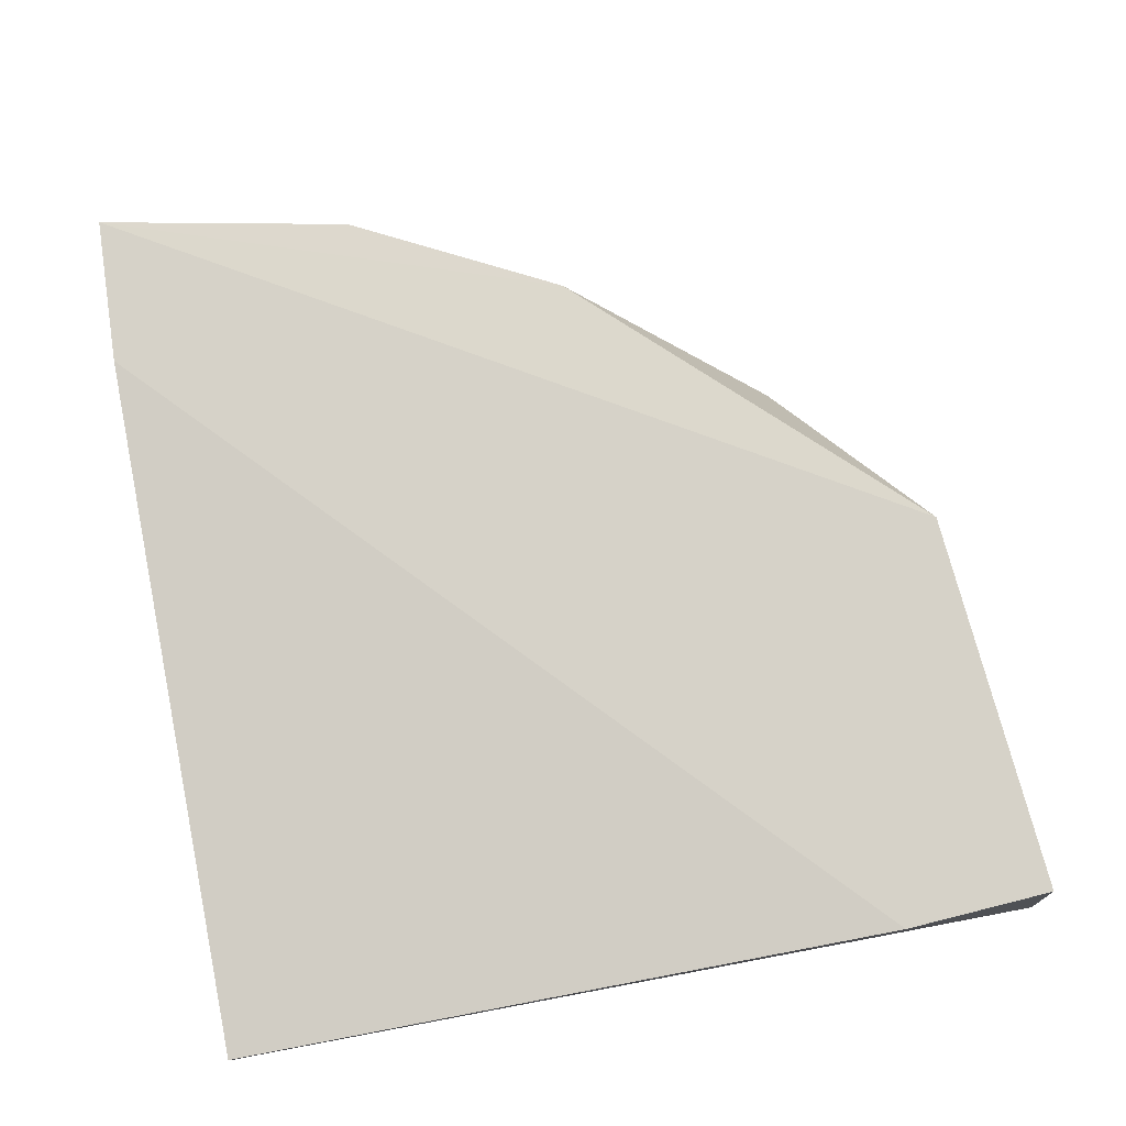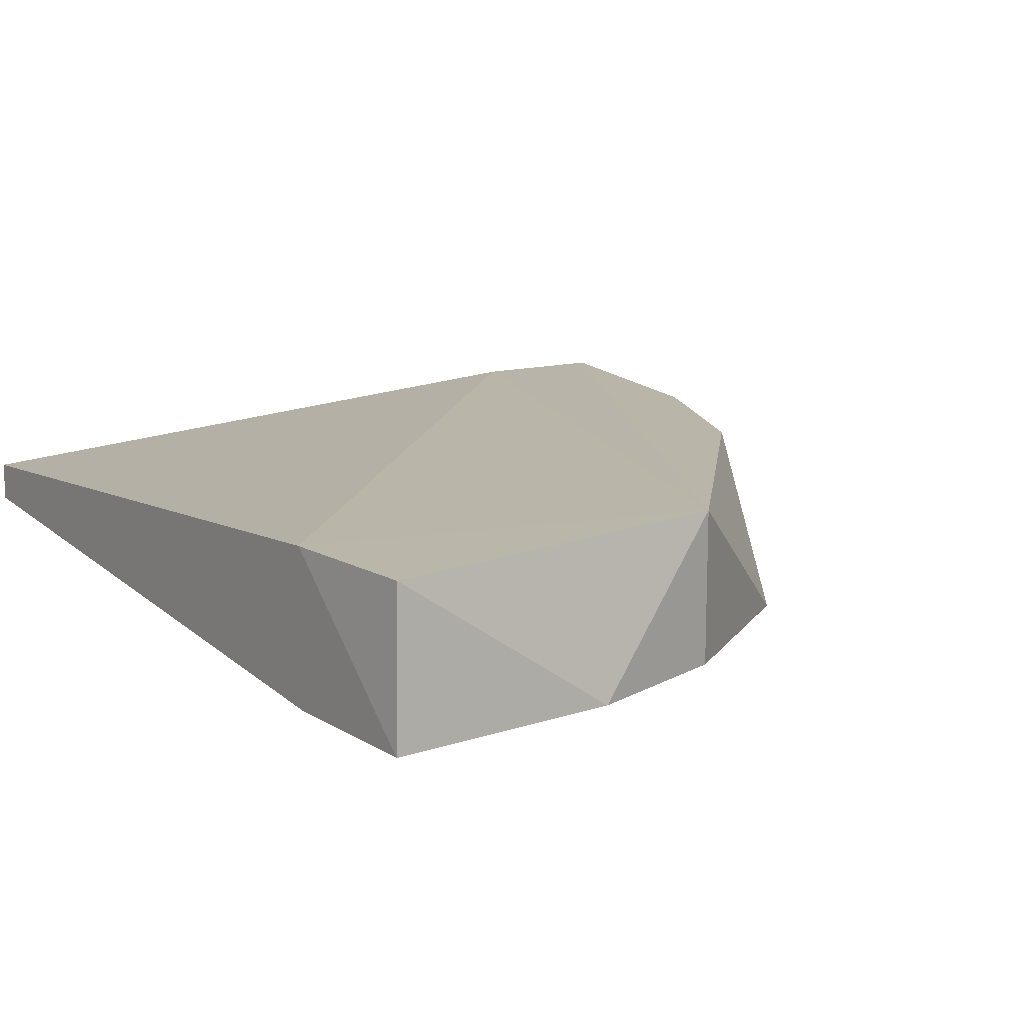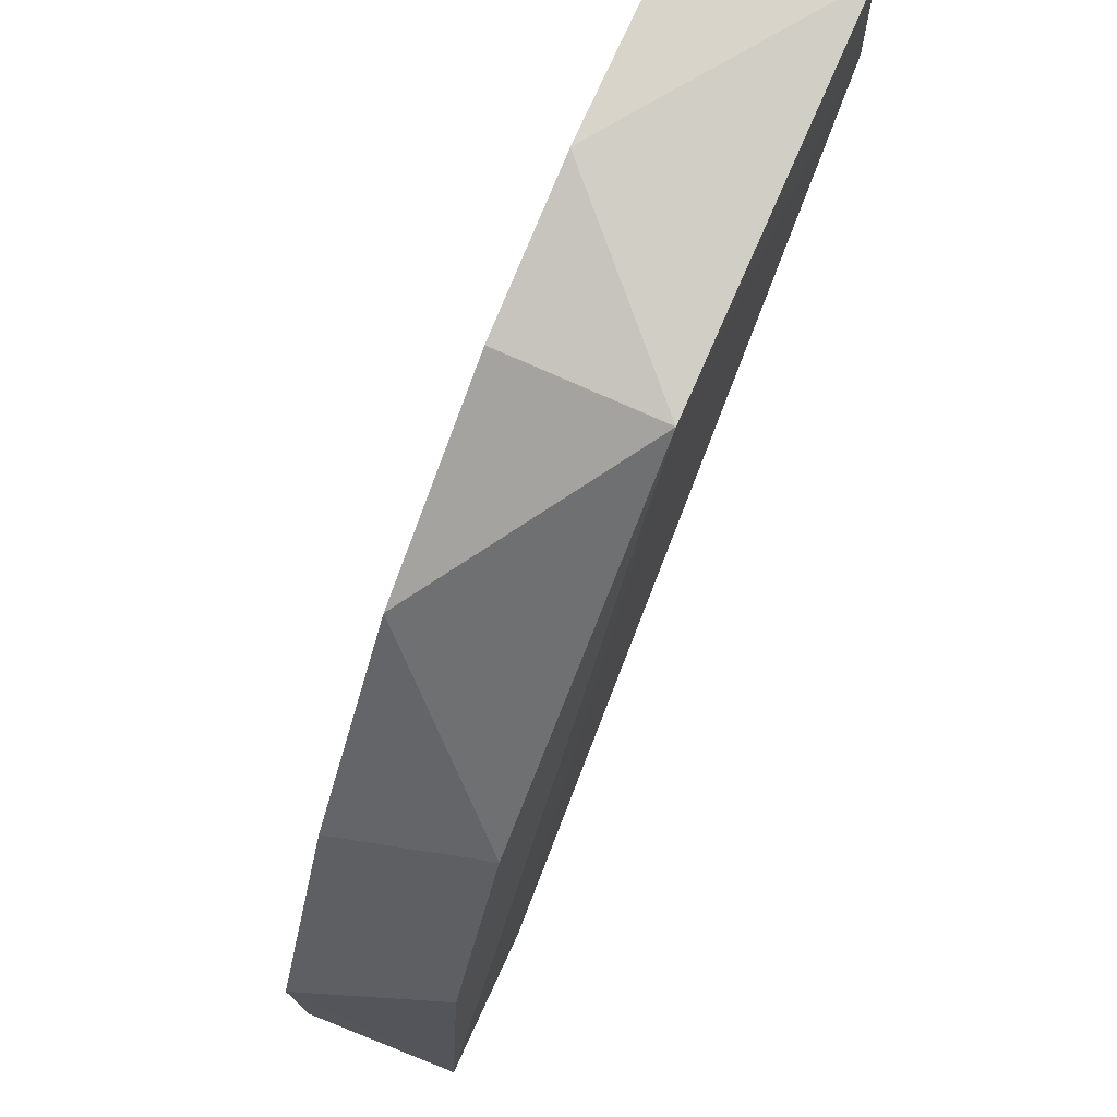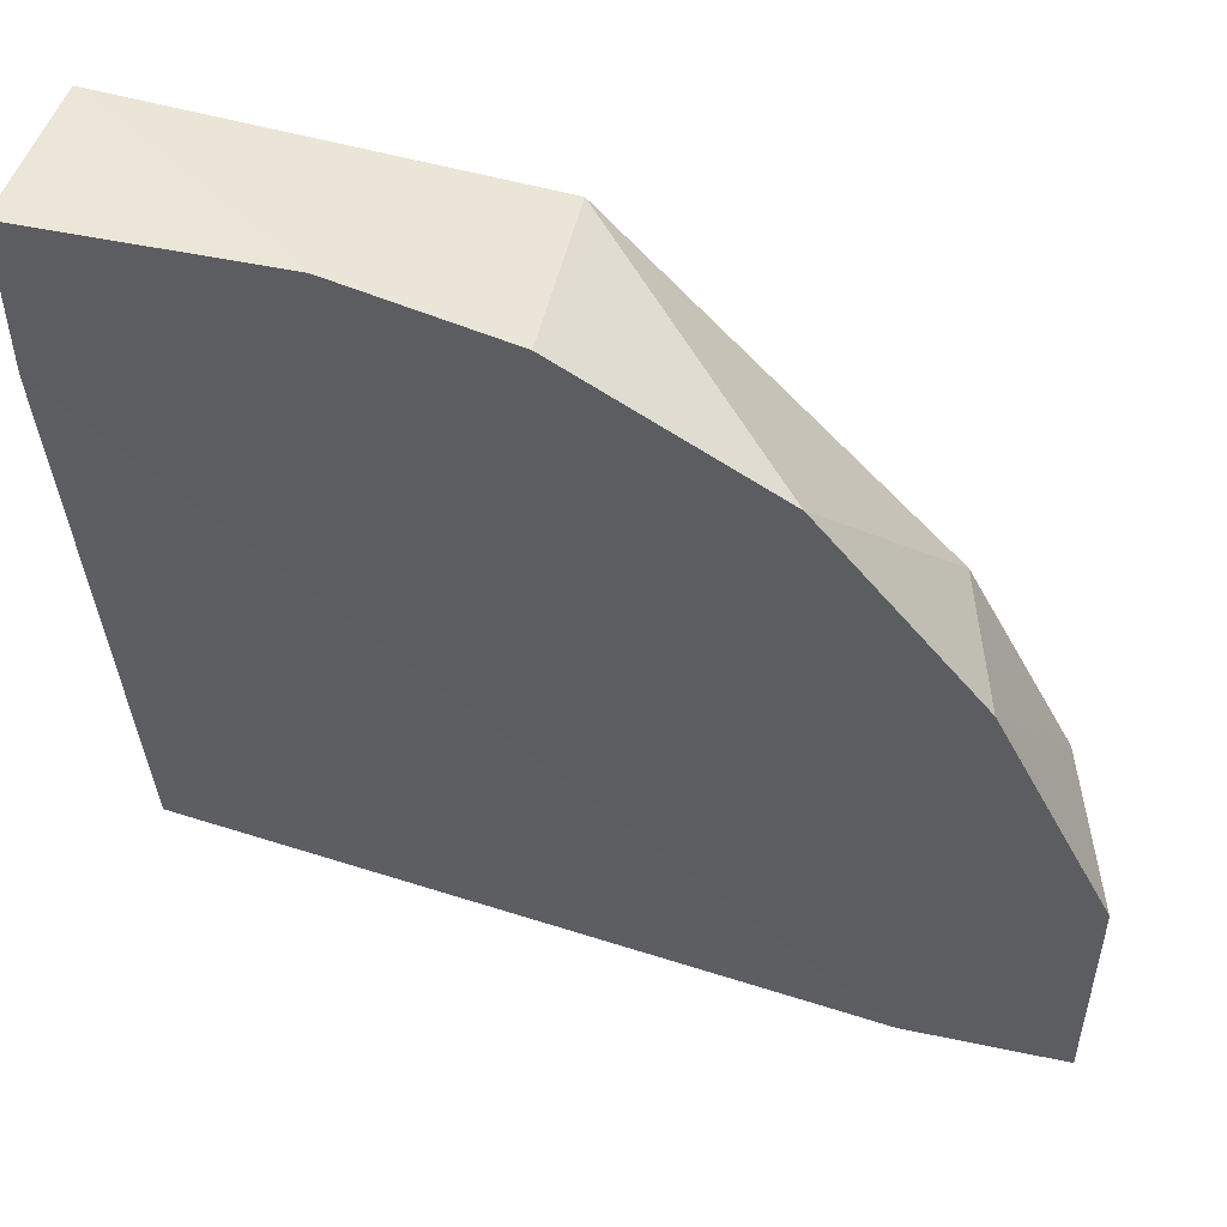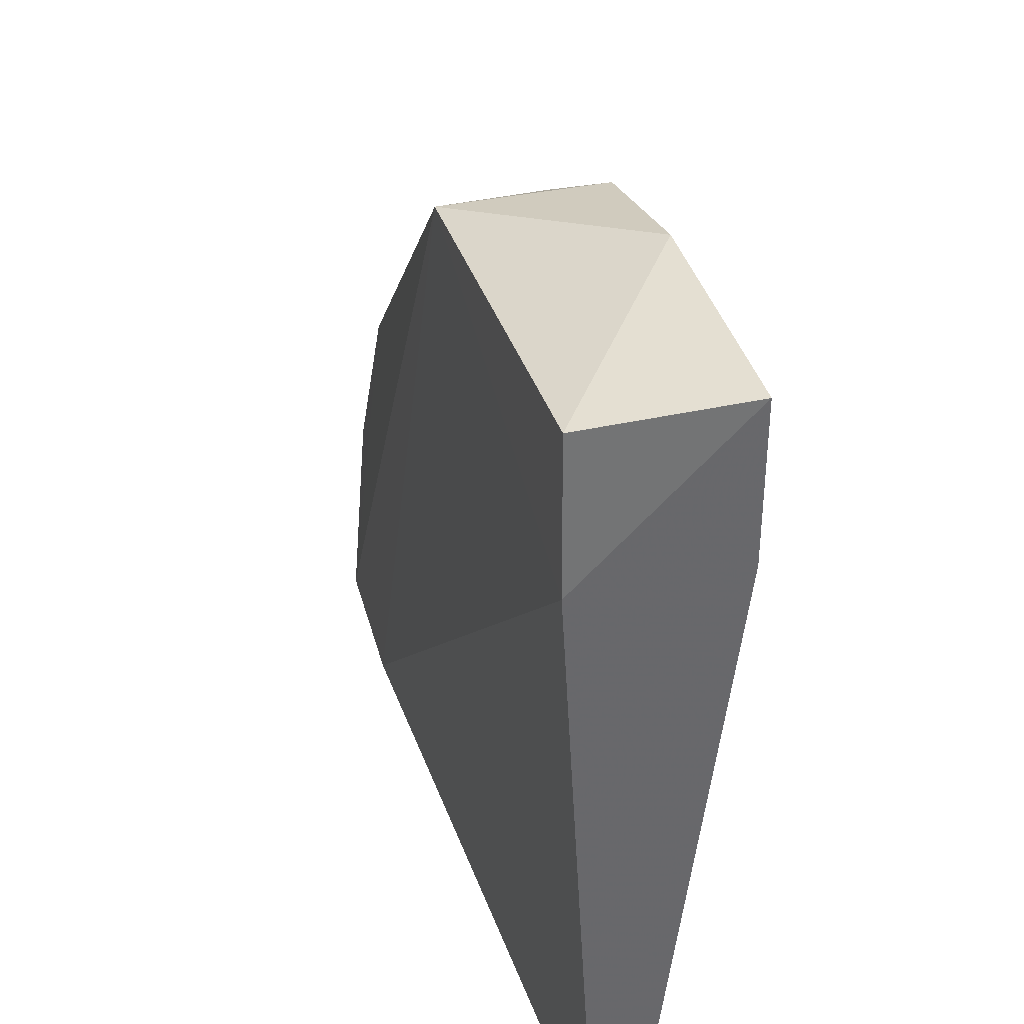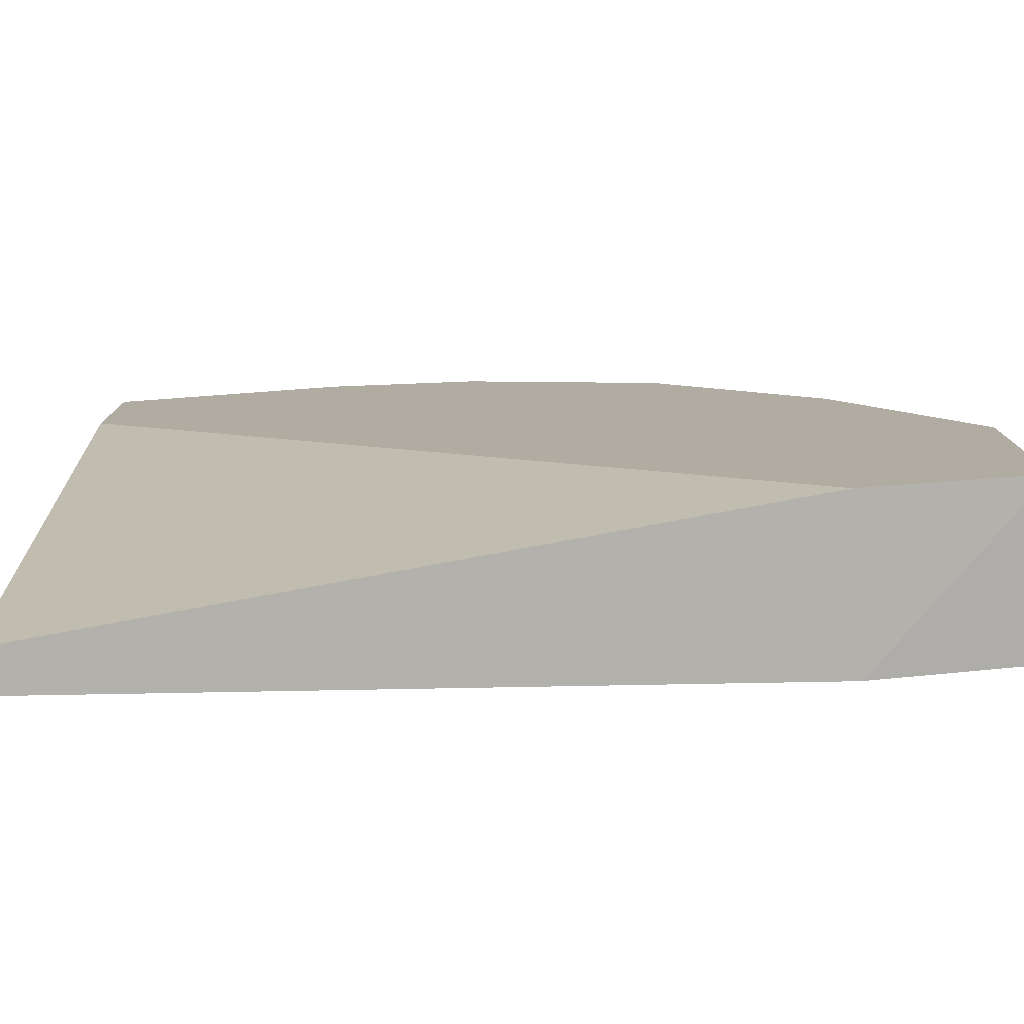
<metadata>
{"format":"obj","ext":"obj","renderer":"f3d","projection":"perspective","resolution":1024,"background":"white","views":[{"elev":78.3,"azim":-100.7,"up":"+Y"},{"elev":13.4,"azim":-36.7,"up":"+Y"},{"elev":75.3,"azim":114.2,"up":"+Z"},{"elev":51.2,"azim":13.0,"up":"+Z"},{"elev":37.8,"azim":-105.2,"up":"+Z"},{"elev":-79.1,"azim":4.2,"up":"+Z"}]}
</metadata>
<code>
v 0.09472 -0.1654 0.1506
v -0.1193 -0.1861 0.009762
v -0.1193 -0.2099 0.2127
v 0.1432 -0.2099 0.009762
v -0.1167 -0.1627 0.2579
v 0.05967 -0.2099 0.2127
v 0.1412 -0.1626 0.01173
v -0.1193 -0.1741 0.009762
v 1.2e-05 -0.1622 0.2485
v -0.04772 -0.2099 0.2605
v 0.1432 -0.2099 0.08139
v 0.09547 -0.2099 0.009762
v -0.1193 -0.1622 0.2127
v -0.1193 -0.2099 0.2605
v 0.09547 -0.1622 0.009762
v 0.1271 -0.1651 0.088
v 0.1074 -0.2099 0.153
v 1.2e-05 -0.2099 0.2485
f 9 10 18
f 3 4 6
f 2 3 8
f 4 2 8
f 6 1 9
f 1 7 9
f 3 6 10
f 9 5 10
f 6 4 11
f 4 7 11
f 3 2 12
f 4 3 12
f 2 4 12
f 8 3 13
f 5 9 13
f 3 10 14
f 10 5 14
f 13 3 14
f 5 13 14
f 7 4 15
f 4 8 15
f 9 7 15
f 8 13 15
f 13 9 15
f 7 1 16
f 11 7 16
f 11 16 17
f 1 6 17
f 6 11 17
f 16 1 17
f 6 9 18
f 10 6 18

</code>
